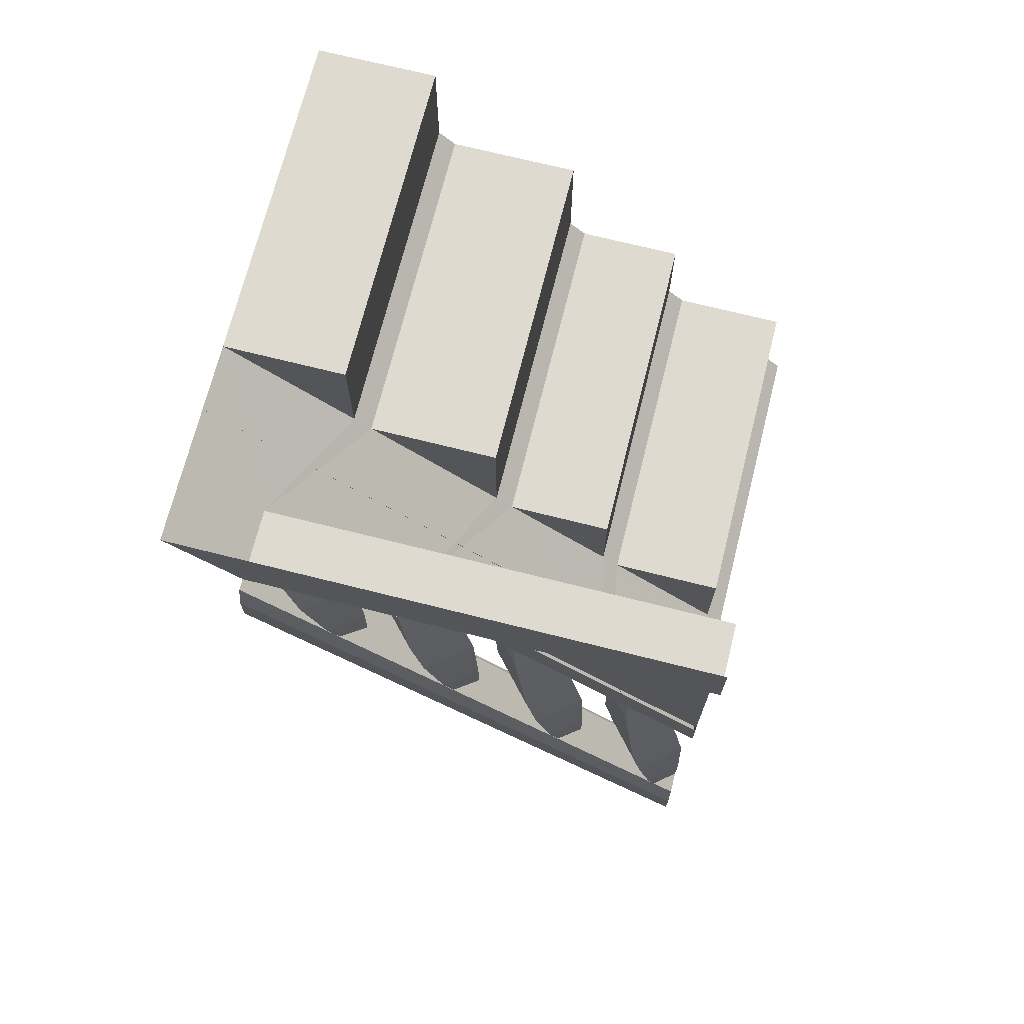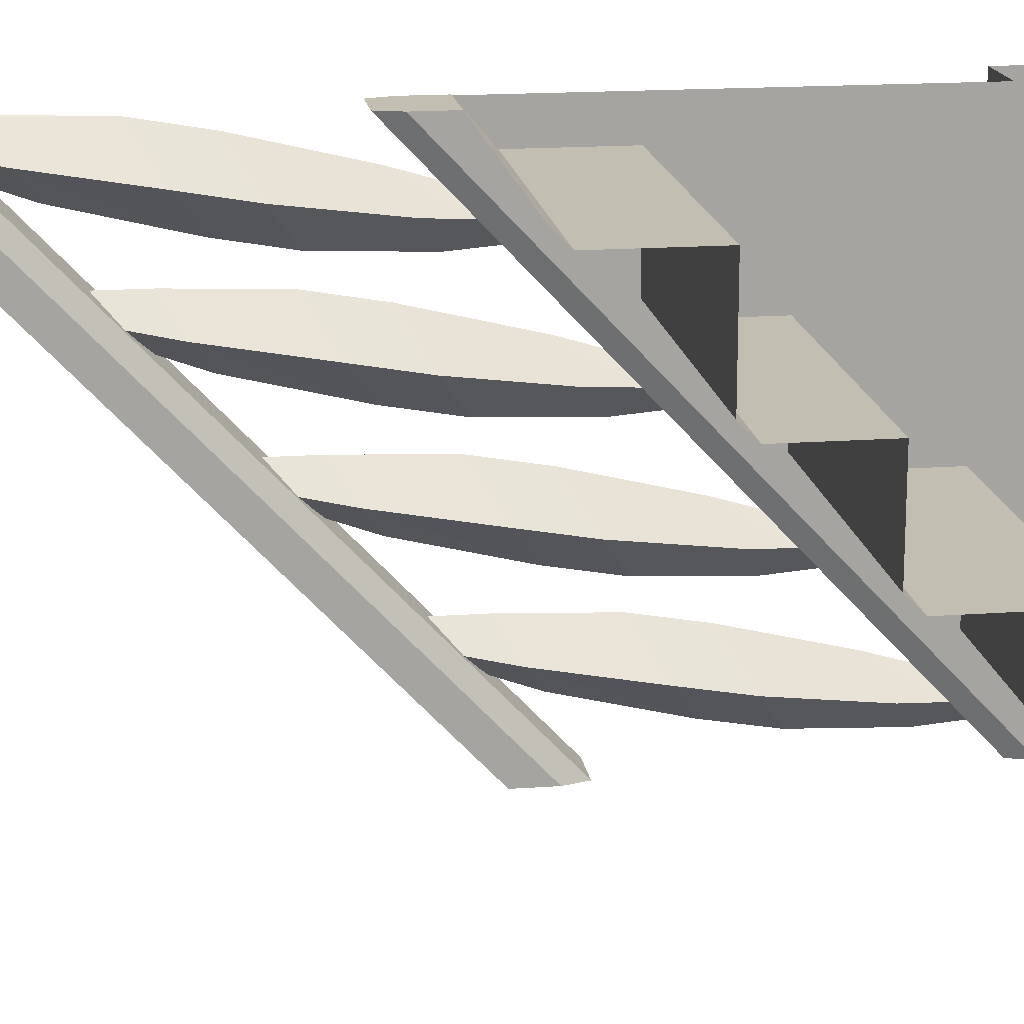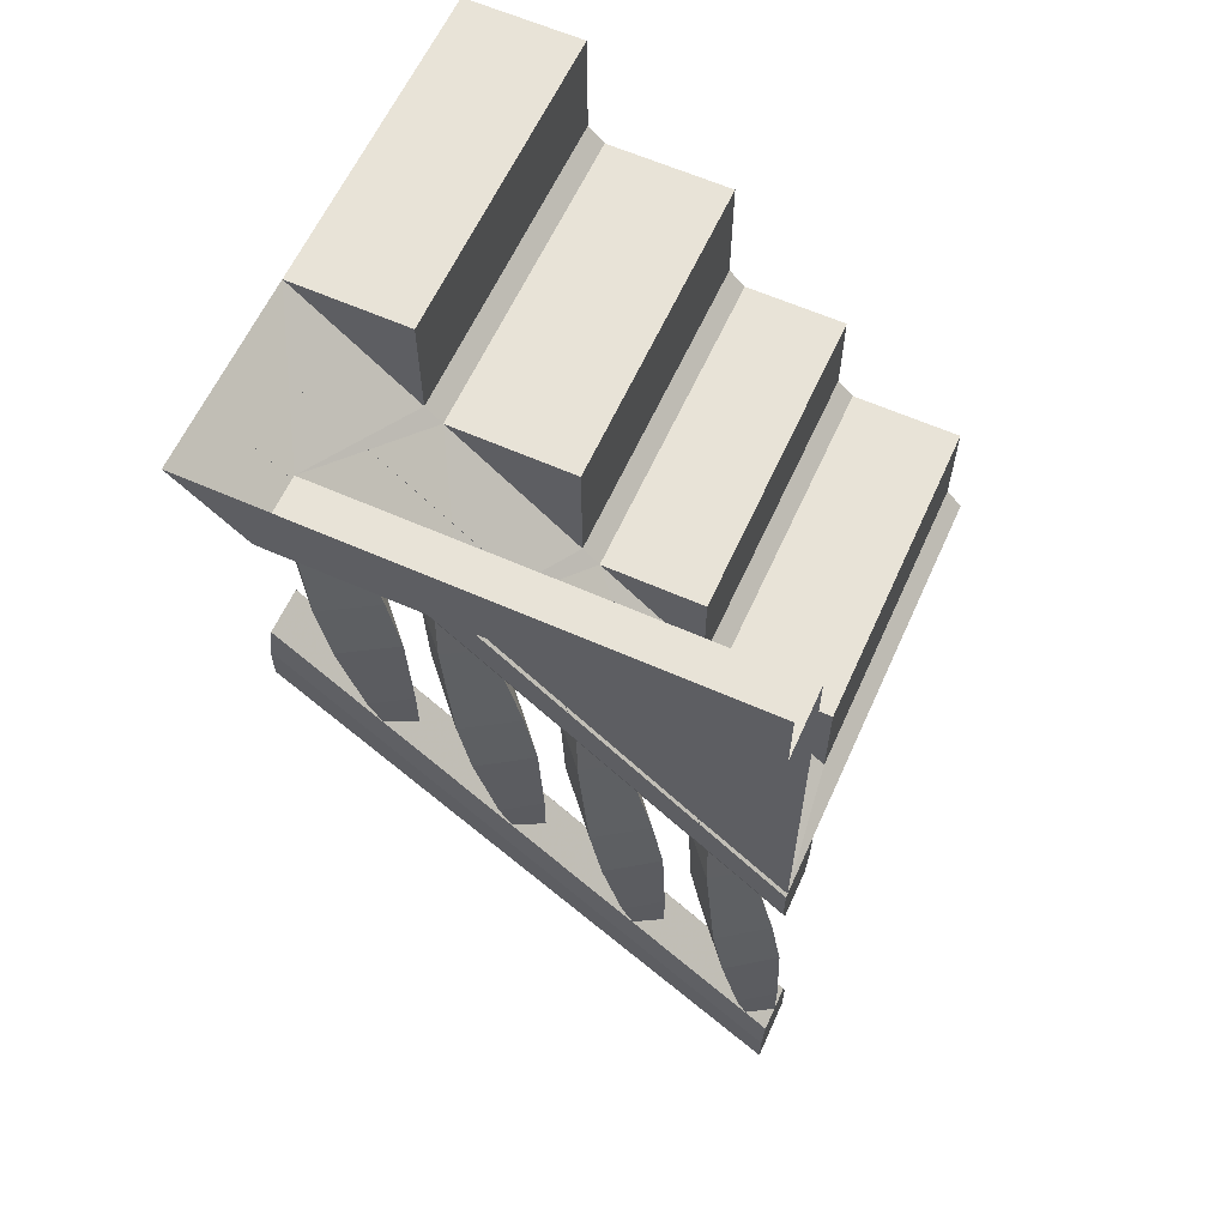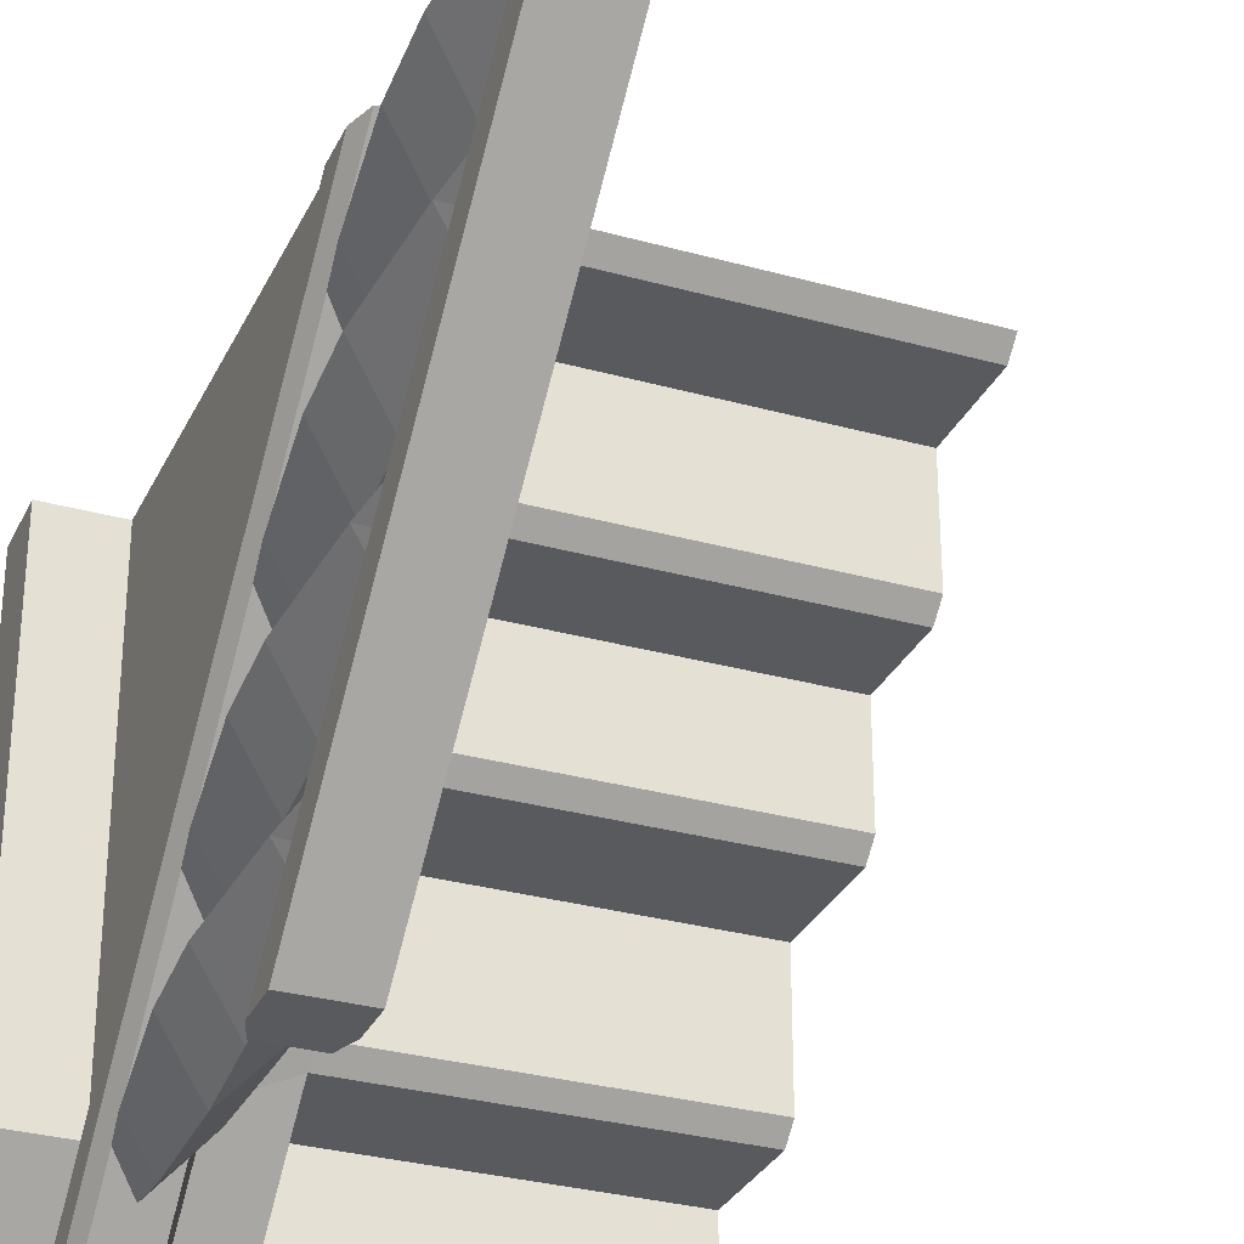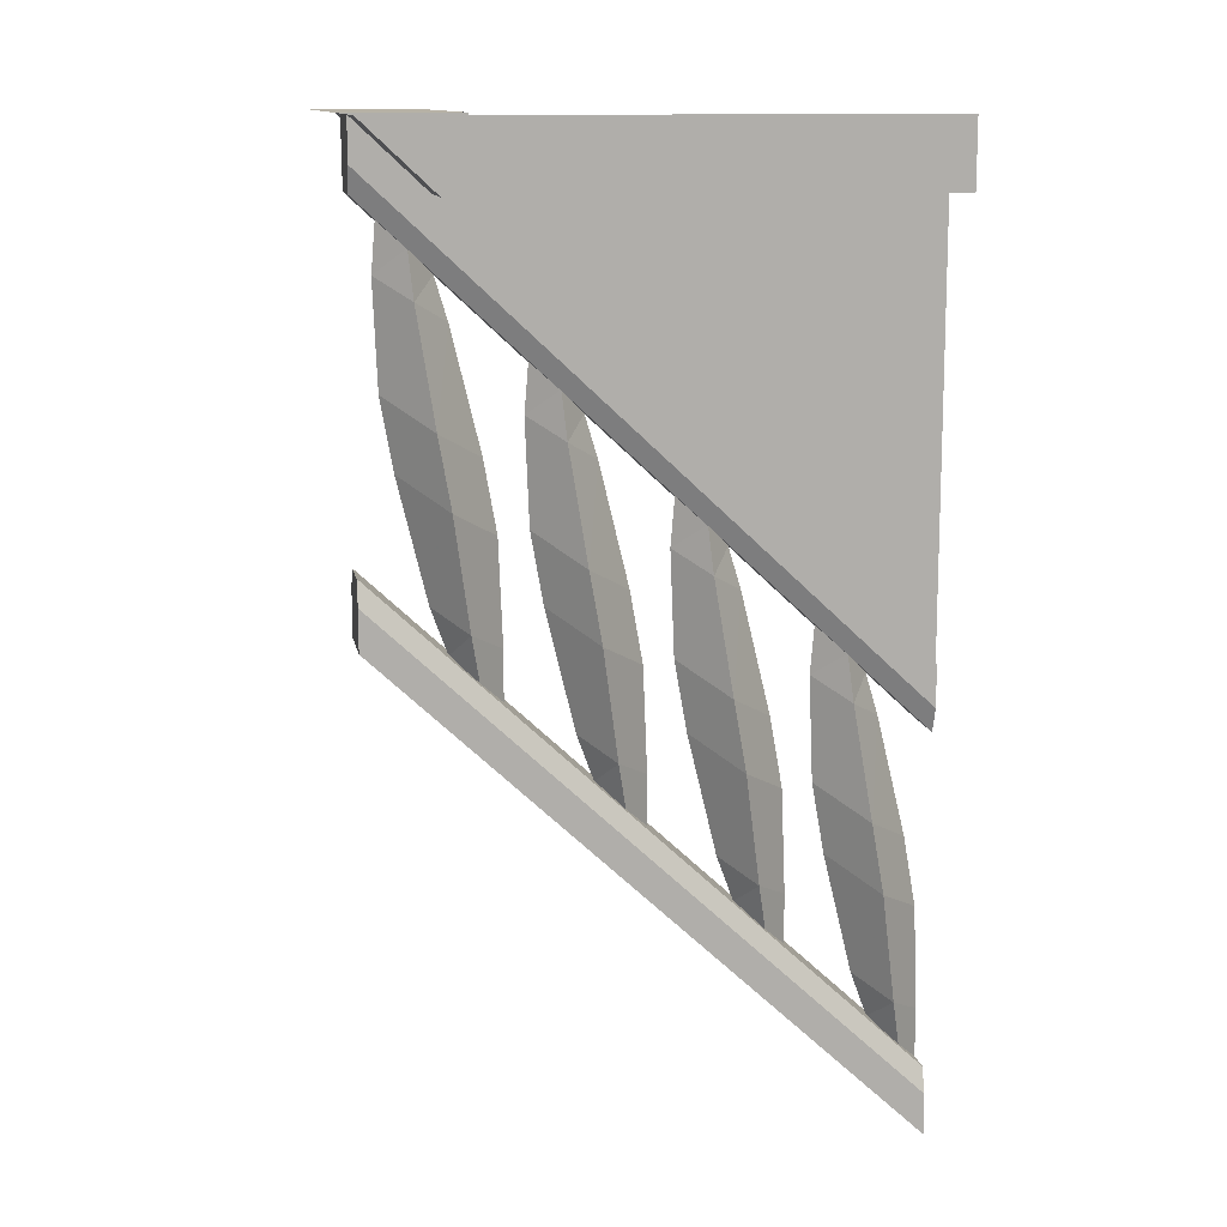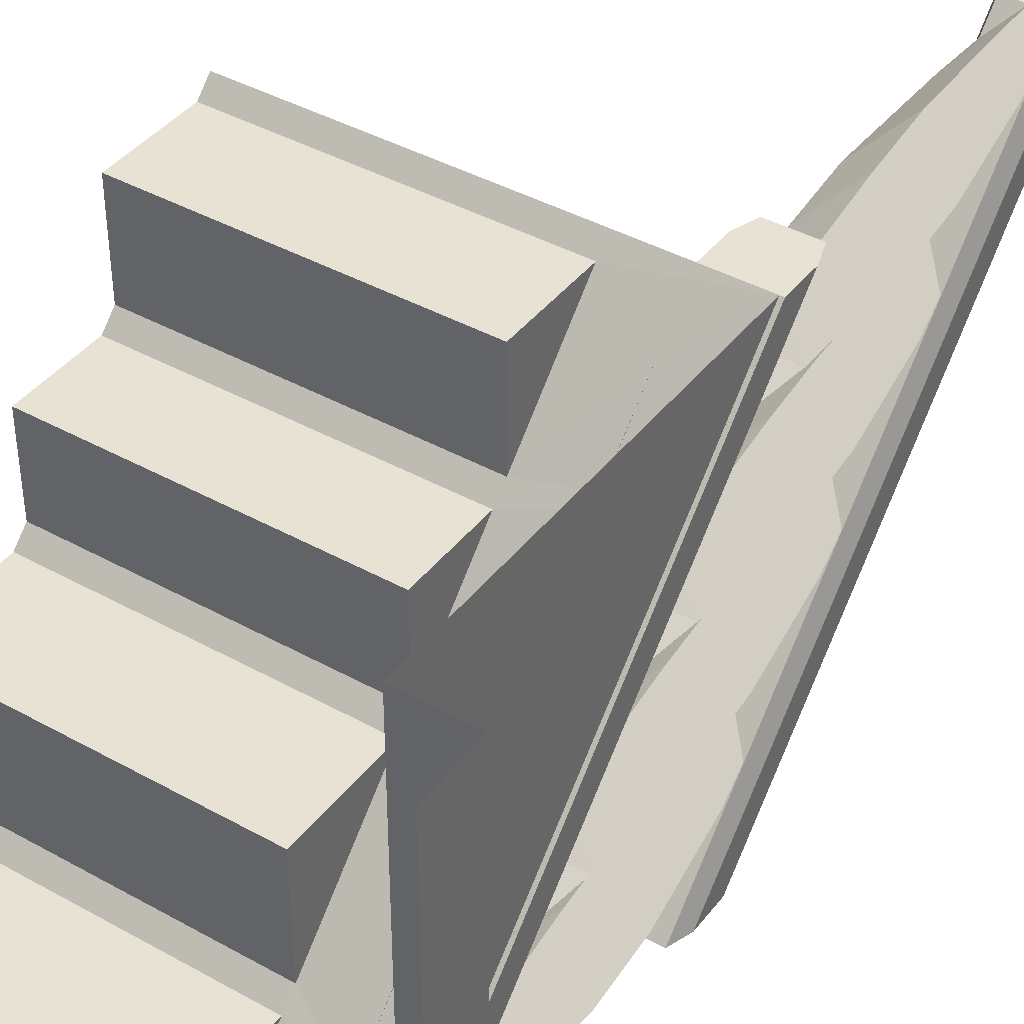
<metadata>
{"format":"obj","ext":"obj","renderer":"f3d","projection":"perspective","resolution":1024,"background":"white","views":[{"elev":71.0,"azim":-75.9,"up":"+Y"},{"elev":17.1,"azim":81.7,"up":"+Z"},{"elev":61.6,"azim":-65.7,"up":"+Y"},{"elev":-30.6,"azim":-22.0,"up":"+Z"},{"elev":12.3,"azim":-100.8,"up":"+Y"},{"elev":40.8,"azim":-145.8,"up":"+Z"}]}
</metadata>
<code>
v -0.3672 -0.125 0.5
v -0.5 -0.125 0.5
v -0.5 -0.125 -0.3672
v -0.3672 -0.125 -0.3672
v -0.3672 -0.375 0.5
v -0.3672 -0.375 -0.1016
v -0.3672 -0.75 0.5
v -0.3672 -0.75 0.2969
v -0.3672 -0.9375 0.5
v -0.125 -0.7109 0.2578
v -0.125 -0.9062 0.4688
v -0.125 -0.9375 0.5
v 0.5 -0.9062 0.4688
v 0.5 -0.9375 0.5
v -0.5 0 0.5
v -0.5 0 -0.5
v -0.3672 0 -0.5
v -0.125 0 -0.5
v -0.125 -0.2109 -0.2734
v -0.125 -0.2422 -0.2422
v -0.125 -0.4688 0
v -0.125 -0.5 0.03125
v -0.125 -0.6797 0.2266
v 0.5 -0.6797 0.2266
v 0.5 -0.7109 0.2578
v -0.125 -0.7109 0.4688
v 0.5 -0.7109 0.4688
v -0.125 -0.5 0.2266
v 0.5 -0.5 0.2266
v 0.5 -0.5 0.03125
v -0.125 -0.2422 0
v 0.5 -0.2422 0
v 0.5 -0.4688 0
v 0.5 -0.2422 -0.2422
v -0.125 0 -0.2734
v 0.5 0 -0.2734
v 0.5 -0.2109 -0.2734
v 0.5 0 -0.5
v -0.25 -1.812 0.5
v -0.375 -1.812 0.5
v -0.375 -0.875 -0.5
v -0.25 -0.875 -0.5
v -0.25 -0.7969 -0.5
v -0.25 -1.734 0.5
v -0.375 -1.734 0.5
v -0.375 -0.7969 -0.5
v -0.3594 -0.75 -0.5
v -0.2656 -0.75 -0.5
v -0.2656 -1.688 0.5
v -0.3594 -1.688 0.5
v -0.25 0 -0.5
v -0.25 -0.9375 0.5
v -0.25 -1.016 0.5
v -0.25 -0.07812 -0.5
v -0.375 0 -0.5
v -0.375 -0.07812 -0.5
v -0.375 -0.9375 0.5
v -0.375 -1.016 0.5
v -0.3594 -1.062 0.5
v -0.2656 -1.062 0.5
v -0.2656 -0.125 -0.5
v -0.3594 -0.125 -0.5
v -0.375 -1 0.3516
v -0.3125 -0.9609 0.2891
v -0.3125 -1.156 0.2969
v -0.3984 -1.211 0.3828
v -0.3125 -1.039 0.4141
v -0.3125 -0.9609 0.3906
v -0.3594 -0.9141 0.3438
v -0.3125 -0.8672 0.2969
v -0.25 -1 0.3516
v -0.2266 -1.211 0.3828
v -0.2266 -1.344 0.4062
v -0.3125 -1.289 0.3203
v -0.3984 -1.344 0.4062
v -0.3125 -1.266 0.4688
v -0.2656 -0.9141 0.3438
v -0.3125 -1.398 0.4922
v -0.3125 -1.594 0.5
v -0.25 -1.555 0.4375
v -0.3125 -1.516 0.375
v -0.375 -1.555 0.4375
v -0.3125 -1.602 0.4062
v -0.3594 -1.641 0.4531
v -0.3125 -1.688 0.5
v -0.2656 -1.641 0.4531
v -0.375 -0.7656 0.1016
v -0.3125 -0.7266 0.03906
v -0.3125 -0.9219 0.04688
v -0.3984 -0.9766 0.1328
v -0.3125 -0.8047 0.1641
v -0.3125 -0.7266 0.1406
v -0.3594 -0.6797 0.09375
v -0.3125 -0.6328 0.04688
v -0.25 -0.7656 0.1016
v -0.2266 -0.9766 0.1328
v -0.2266 -1.109 0.1562
v -0.3125 -1.055 0.07031
v -0.3984 -1.109 0.1562
v -0.3125 -1.031 0.2188
v -0.2656 -0.6797 0.09375
v -0.3125 -1.164 0.2422
v -0.3125 -1.359 0.25
v -0.25 -1.32 0.1875
v -0.3125 -1.281 0.125
v -0.375 -1.32 0.1875
v -0.3125 -1.367 0.1562
v -0.3594 -1.406 0.2031
v -0.3125 -1.453 0.25
v -0.2656 -1.406 0.2031
v -0.375 -0.5312 -0.1484
v -0.3125 -0.4922 -0.2109
v -0.3125 -0.6875 -0.2031
v -0.3984 -0.7422 -0.1172
v -0.3125 -0.5703 -0.08594
v -0.3125 -0.4922 -0.1094
v -0.3594 -0.4453 -0.1562
v -0.3125 -0.3984 -0.2031
v -0.25 -0.5312 -0.1484
v -0.2266 -0.7422 -0.1172
v -0.2266 -0.875 -0.09375
v -0.3125 -0.8203 -0.1797
v -0.3984 -0.875 -0.09375
v -0.3125 -0.7969 -0.03125
v -0.2656 -0.4453 -0.1562
v -0.3125 -0.9297 -0.007812
v -0.3125 -1.125 0
v -0.25 -1.086 -0.0625
v -0.3125 -1.047 -0.125
v -0.375 -1.086 -0.0625
v -0.3125 -1.133 -0.09375
v -0.3594 -1.172 -0.04688
v -0.3125 -1.219 0
v -0.2656 -1.172 -0.04688
v -0.375 -0.2969 -0.3984
v -0.3125 -0.2578 -0.4609
v -0.3125 -0.4531 -0.4531
v -0.3984 -0.5078 -0.3672
v -0.3125 -0.3359 -0.3359
v -0.3125 -0.2578 -0.3594
v -0.3594 -0.2109 -0.4062
v -0.3125 -0.1641 -0.4531
v -0.25 -0.2969 -0.3984
v -0.2266 -0.5078 -0.3672
v -0.2266 -0.6406 -0.3438
v -0.3125 -0.5859 -0.4297
v -0.3984 -0.6406 -0.3438
v -0.3125 -0.5625 -0.2812
v -0.2656 -0.2109 -0.4062
v -0.3125 -0.6953 -0.2578
v -0.3125 -0.8906 -0.25
v -0.25 -0.8516 -0.3125
v -0.3125 -0.8125 -0.375
v -0.375 -0.8516 -0.3125
v -0.3125 -0.8984 -0.3438
v -0.3594 -0.9375 -0.2969
v -0.3125 -0.9844 -0.25
v -0.2656 -0.9375 -0.2969
f 1 2 3
f 1 3 4
f 1 4 5
f 5 4 6
f 39 40 41
f 39 41 42
f 59 62 60
f 60 62 61
f 65 72 73
f 65 73 74
f 65 74 66
f 66 74 75
f 66 75 76
f 72 76 78
f 72 78 73
f 75 78 76
f 89 96 97
f 89 97 98
f 89 98 90
f 90 98 99
f 90 99 100
f 96 100 102
f 96 102 97
f 99 102 100
f 113 120 121
f 113 121 122
f 113 122 114
f 114 122 123
f 114 123 124
f 120 124 126
f 120 126 121
f 123 126 124
f 137 144 145
f 137 145 146
f 137 146 138
f 138 146 147
f 138 147 148
f 144 148 150
f 144 150 145
f 147 150 148
f 5 6 7
f 7 6 8
f 7 8 9
f 9 8 10
f 9 10 11
f 9 11 12
f 3 16 17
f 3 17 4
f 4 17 18
f 4 18 19
f 4 19 20
f 4 20 6
f 6 20 21
f 6 21 22
f 6 22 8
f 8 22 23
f 8 23 10
f 12 11 13
f 12 13 14
f 10 23 24
f 10 24 25
f 21 33 22
f 22 33 30
f 19 37 20
f 20 37 34
f 2 15 16
f 2 16 3
f 10 25 26
f 26 25 27
f 28 22 30
f 28 30 29
f 31 20 34
f 31 34 32
f 36 35 18
f 36 18 38
f 10 26 11
f 18 35 19
f 20 31 21
f 22 28 23
f 11 26 27
f 11 27 13
f 23 28 29
f 23 29 24
f 21 31 32
f 21 32 33
f 19 35 36
f 19 36 37
f 39 42 43
f 39 43 44
f 40 45 41
f 41 45 46
f 53 60 54
f 54 60 61
f 56 62 58
f 58 62 59
f 63 64 65
f 63 65 66
f 63 66 67
f 64 71 72
f 64 72 65
f 66 76 67
f 67 76 71
f 71 76 72
f 73 78 79
f 73 79 80
f 73 80 74
f 74 80 81
f 74 81 75
f 75 81 82
f 75 82 78
f 82 79 78
f 87 88 89
f 87 89 90
f 87 90 91
f 88 95 96
f 88 96 89
f 90 100 91
f 91 100 95
f 95 100 96
f 97 102 103
f 97 103 104
f 97 104 98
f 98 104 105
f 98 105 99
f 99 105 106
f 99 106 102
f 106 103 102
f 111 112 113
f 111 113 114
f 111 114 115
f 112 119 120
f 112 120 113
f 114 124 115
f 115 124 119
f 119 124 120
f 121 126 127
f 121 127 128
f 121 128 122
f 122 128 129
f 122 129 123
f 123 129 130
f 123 130 126
f 130 127 126
f 135 136 137
f 135 137 138
f 135 138 139
f 136 143 144
f 136 144 137
f 138 148 139
f 139 148 143
f 143 148 144
f 145 150 151
f 145 151 152
f 145 152 146
f 146 152 153
f 146 153 147
f 147 153 154
f 147 154 150
f 154 151 150
f 39 44 40
f 40 44 45
f 41 46 42
f 42 46 43
f 43 46 47
f 43 47 48
f 43 48 44
f 44 48 49
f 44 49 45
f 45 49 50
f 45 50 46
f 46 50 47
f 51 52 53
f 51 53 54
f 51 54 55
f 55 54 56
f 55 56 57
f 57 56 58
f 57 58 52
f 52 58 53
f 53 58 59
f 53 59 60
f 54 61 56
f 56 61 62
f 63 67 68
f 63 68 69
f 63 69 64
f 64 69 70
f 64 70 71
f 67 71 77
f 67 77 68
f 71 70 77
f 82 81 83
f 82 83 84
f 82 84 79
f 80 79 85
f 80 85 86
f 80 86 81
f 81 86 83
f 79 84 85
f 87 91 92
f 87 92 93
f 87 93 88
f 88 93 94
f 88 94 95
f 91 95 101
f 91 101 92
f 95 94 101
f 106 105 107
f 106 107 108
f 106 108 103
f 104 103 109
f 104 109 110
f 104 110 105
f 105 110 107
f 103 108 109
f 111 115 116
f 111 116 117
f 111 117 112
f 112 117 118
f 112 118 119
f 115 119 125
f 115 125 116
f 119 118 125
f 130 129 131
f 130 131 132
f 130 132 127
f 128 127 133
f 128 133 134
f 128 134 129
f 129 134 131
f 127 132 133
f 135 139 140
f 135 140 141
f 135 141 136
f 136 141 142
f 136 142 143
f 139 143 149
f 139 149 140
f 143 142 149
f 154 153 155
f 154 155 156
f 154 156 151
f 152 151 157
f 152 157 158
f 152 158 153
f 153 158 155
f 151 156 157
f 47 50 48
f 48 50 49

</code>
